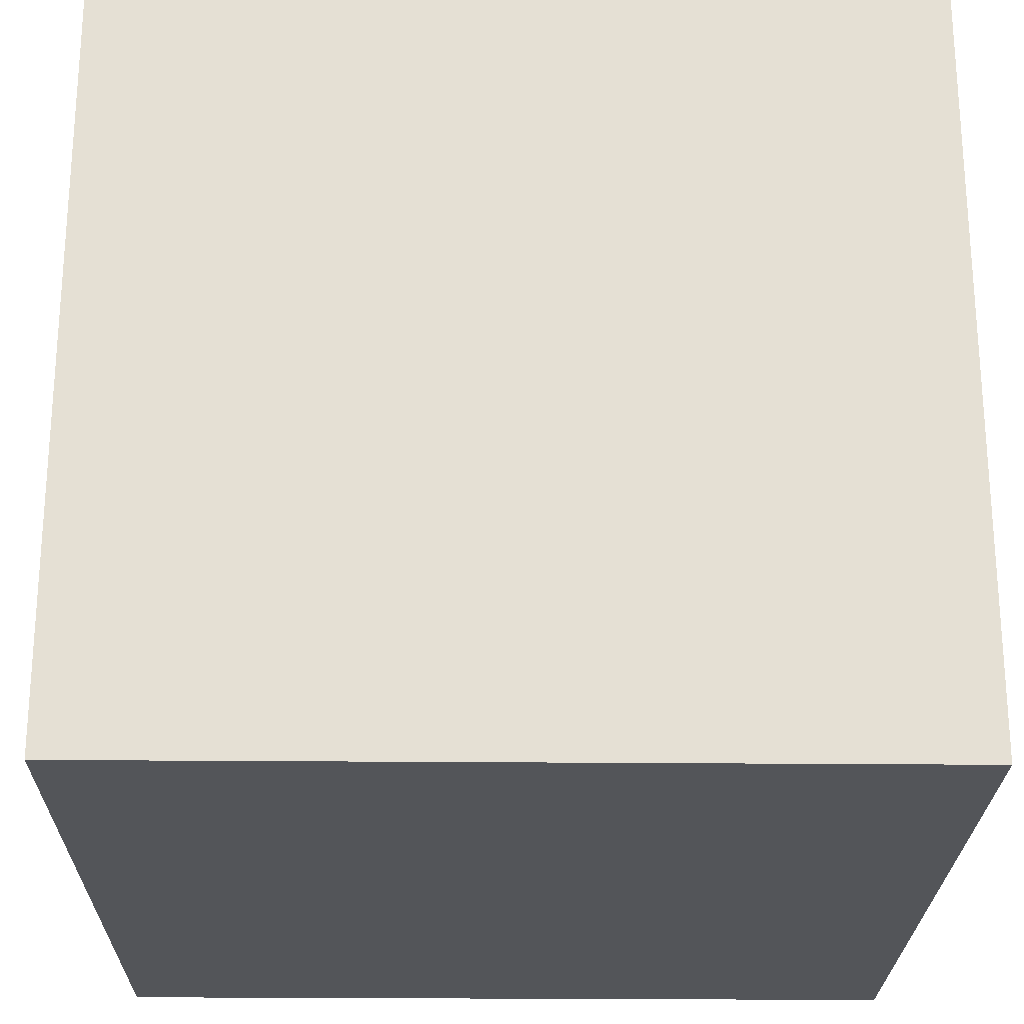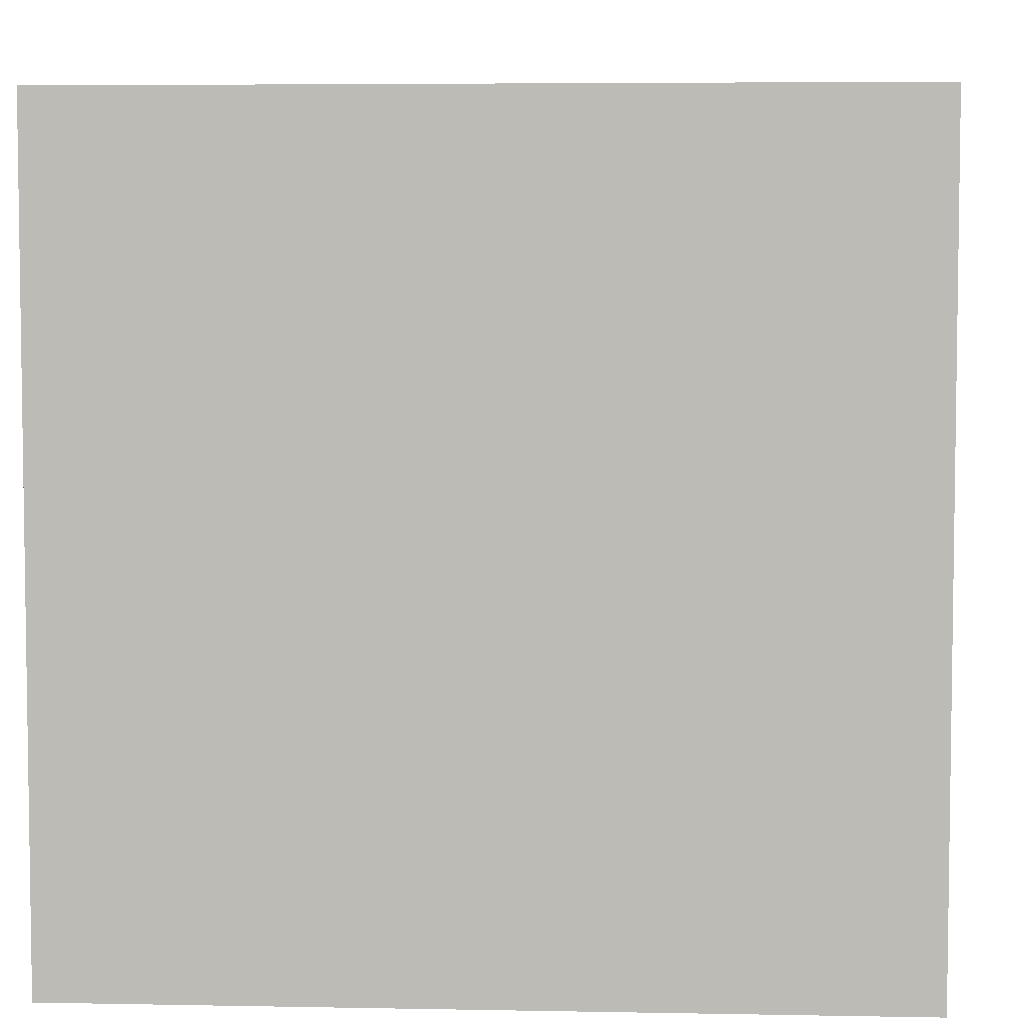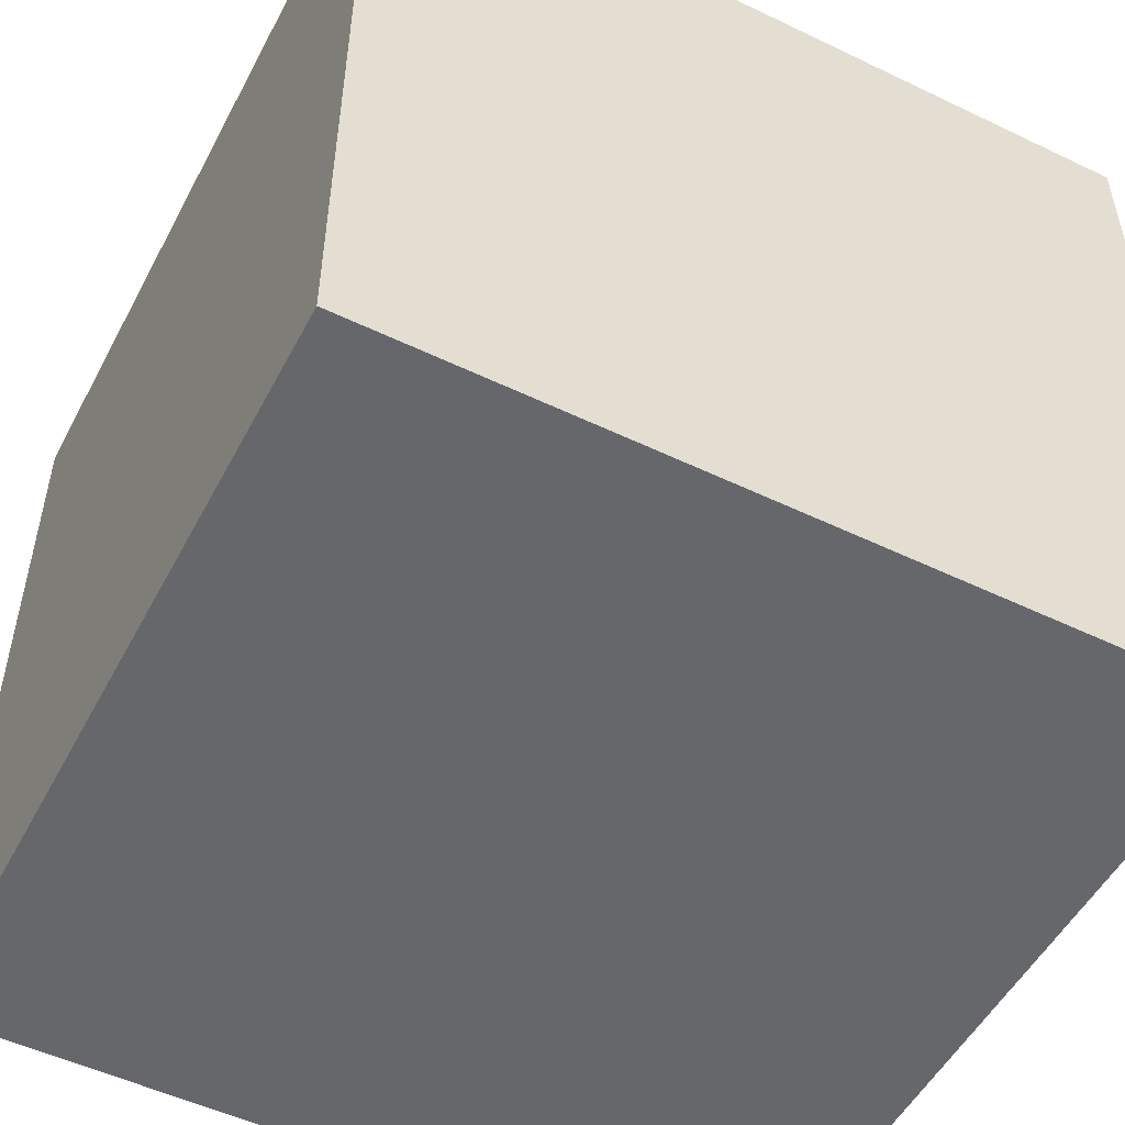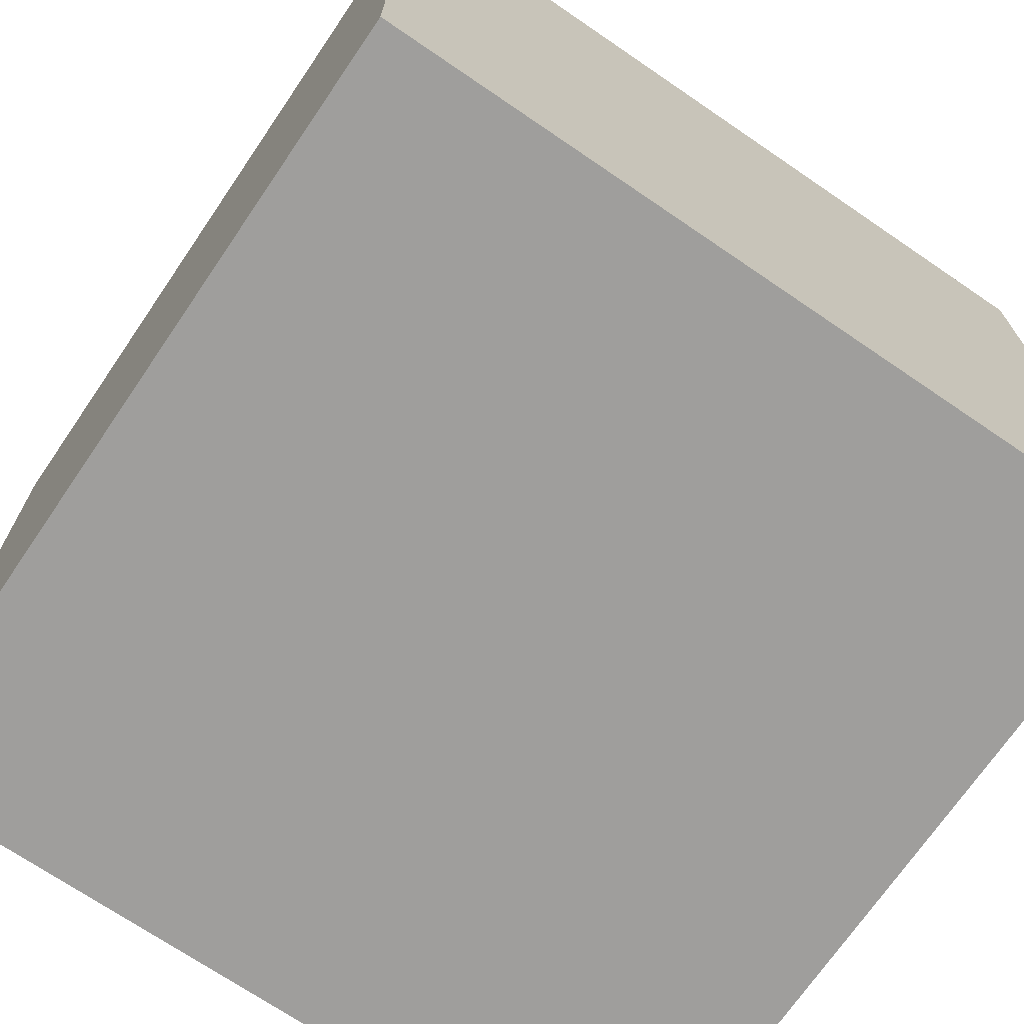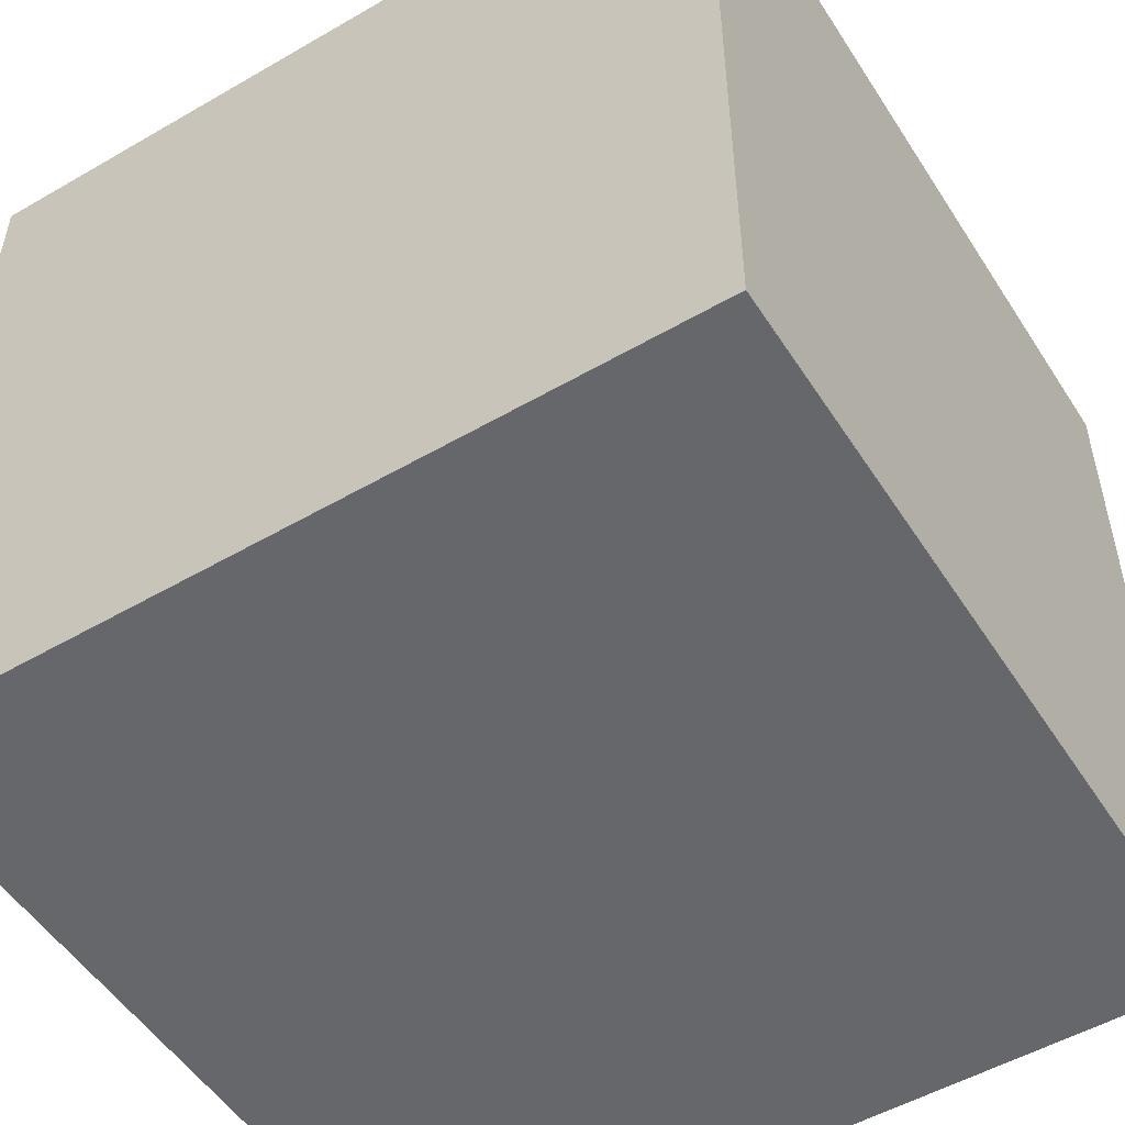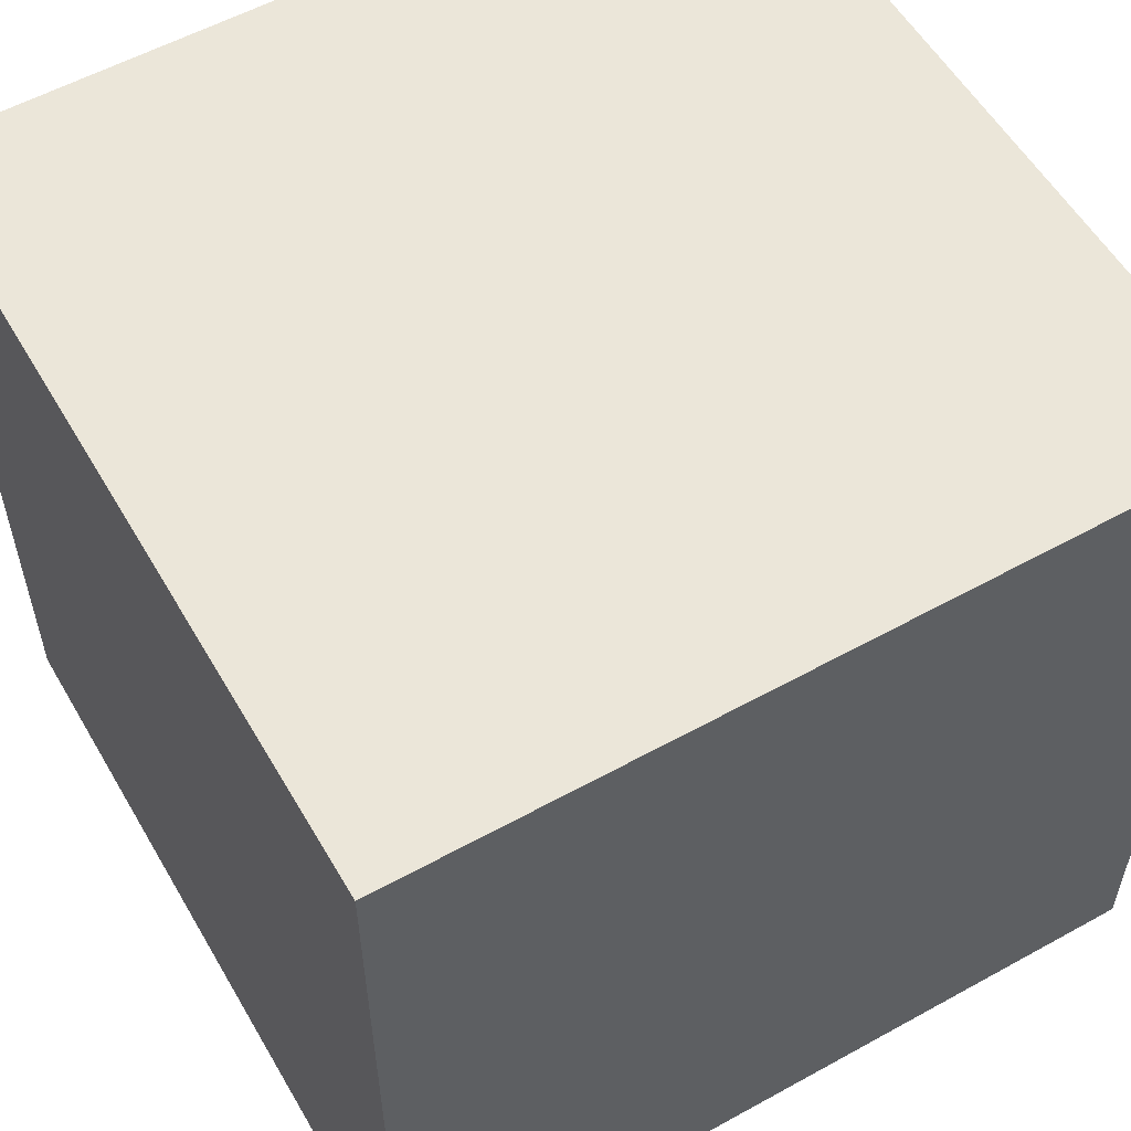
<metadata>
{"format":"obj","ext":"obj","renderer":"f3d","projection":"perspective","resolution":1024,"background":"white","views":[{"elev":-24.0,"azim":-90.9,"up":"+Z"},{"elev":5.2,"azim":93.4,"up":"+Y"},{"elev":-52.0,"azim":-27.4,"up":"+Z"},{"elev":-71.0,"azim":-34.3,"up":"+Y"},{"elev":-52.1,"azim":122.0,"up":"+Y"},{"elev":56.4,"azim":-120.0,"up":"+Z"}]}
</metadata>
<code>
v  -1 1 -1
v  1 1 1
v  1 1 -1
v  -1 -1 1
v  1 -1 1
v  -1 1 1
v  -1 -1 -1
v  1 -1 -1
g Cube
f 1 2 3
f 2 4 5
f 6 7 4
f 8 4 7
f 3 5 8
f 1 8 7
f 1 6 2
f 2 6 4
f 6 1 7
f 8 5 4
f 3 2 5
f 1 3 8

</code>
